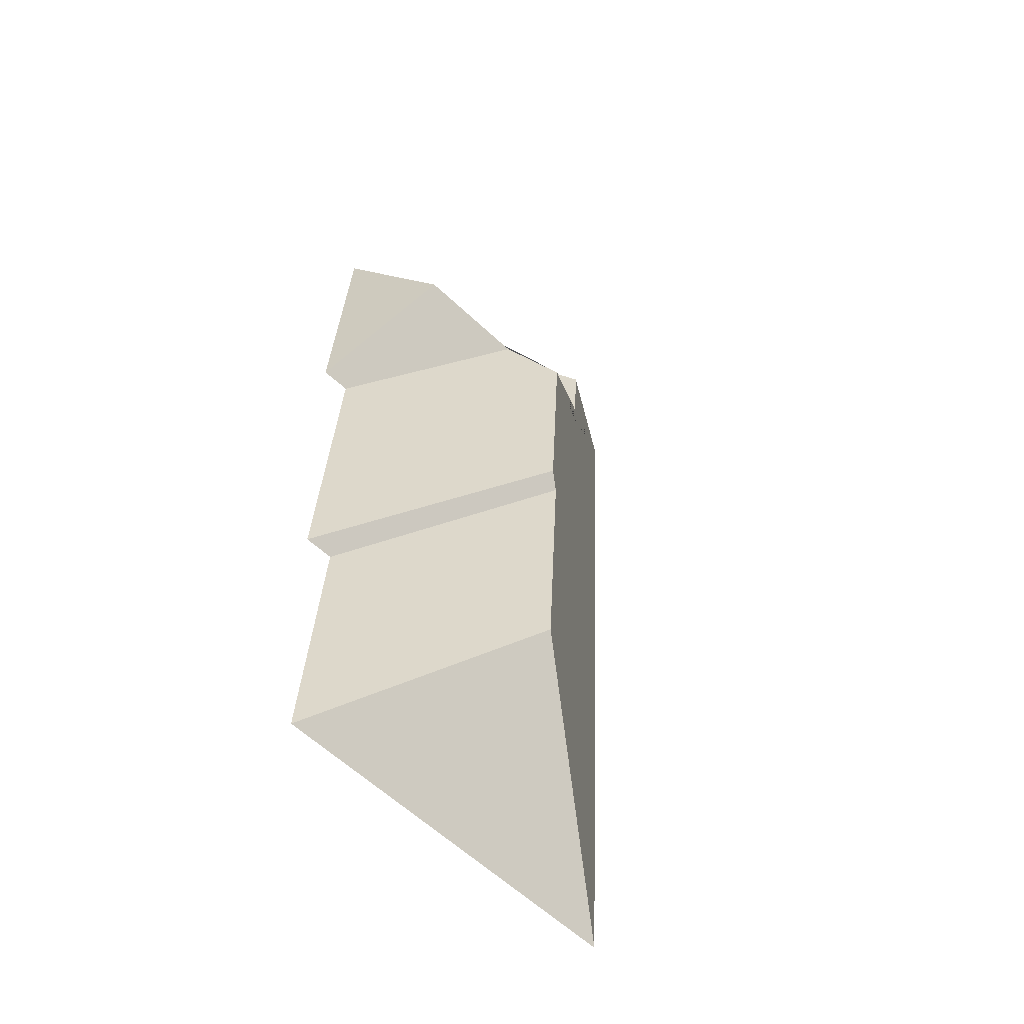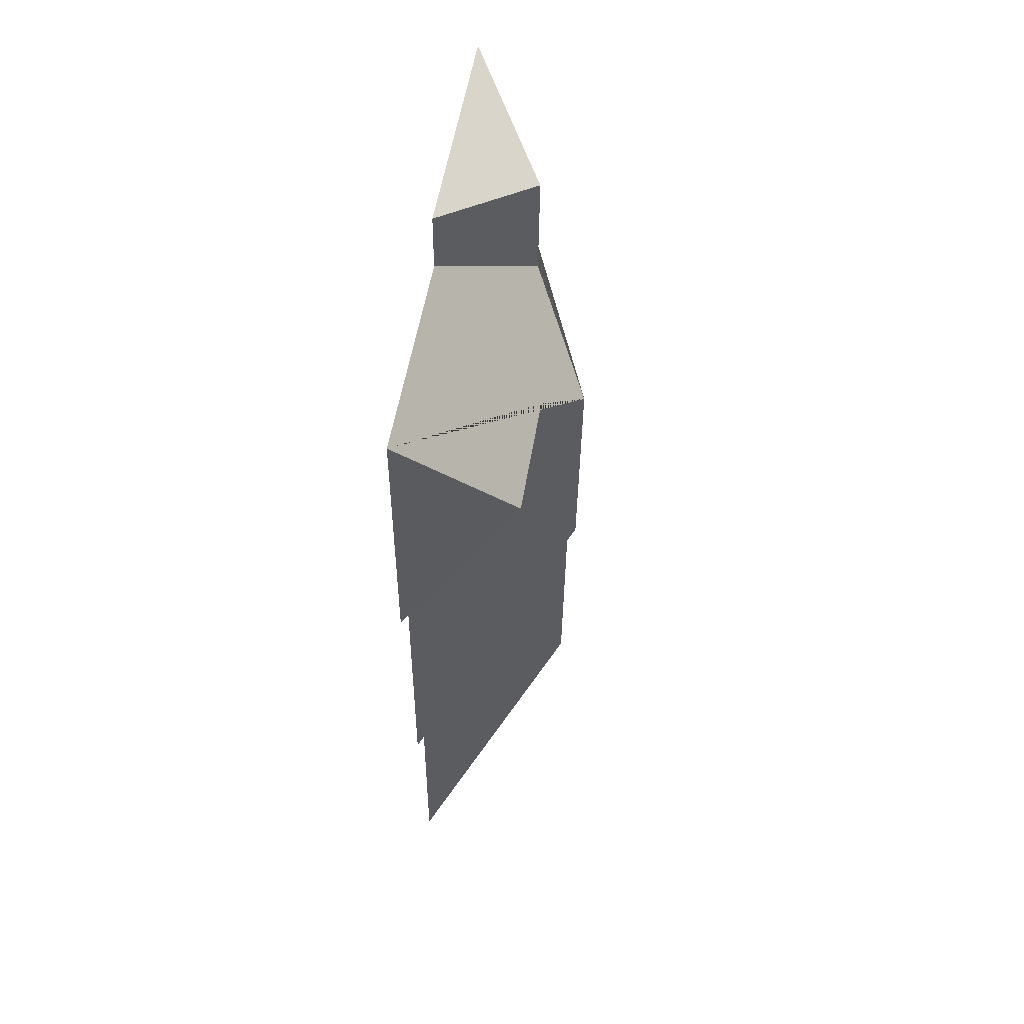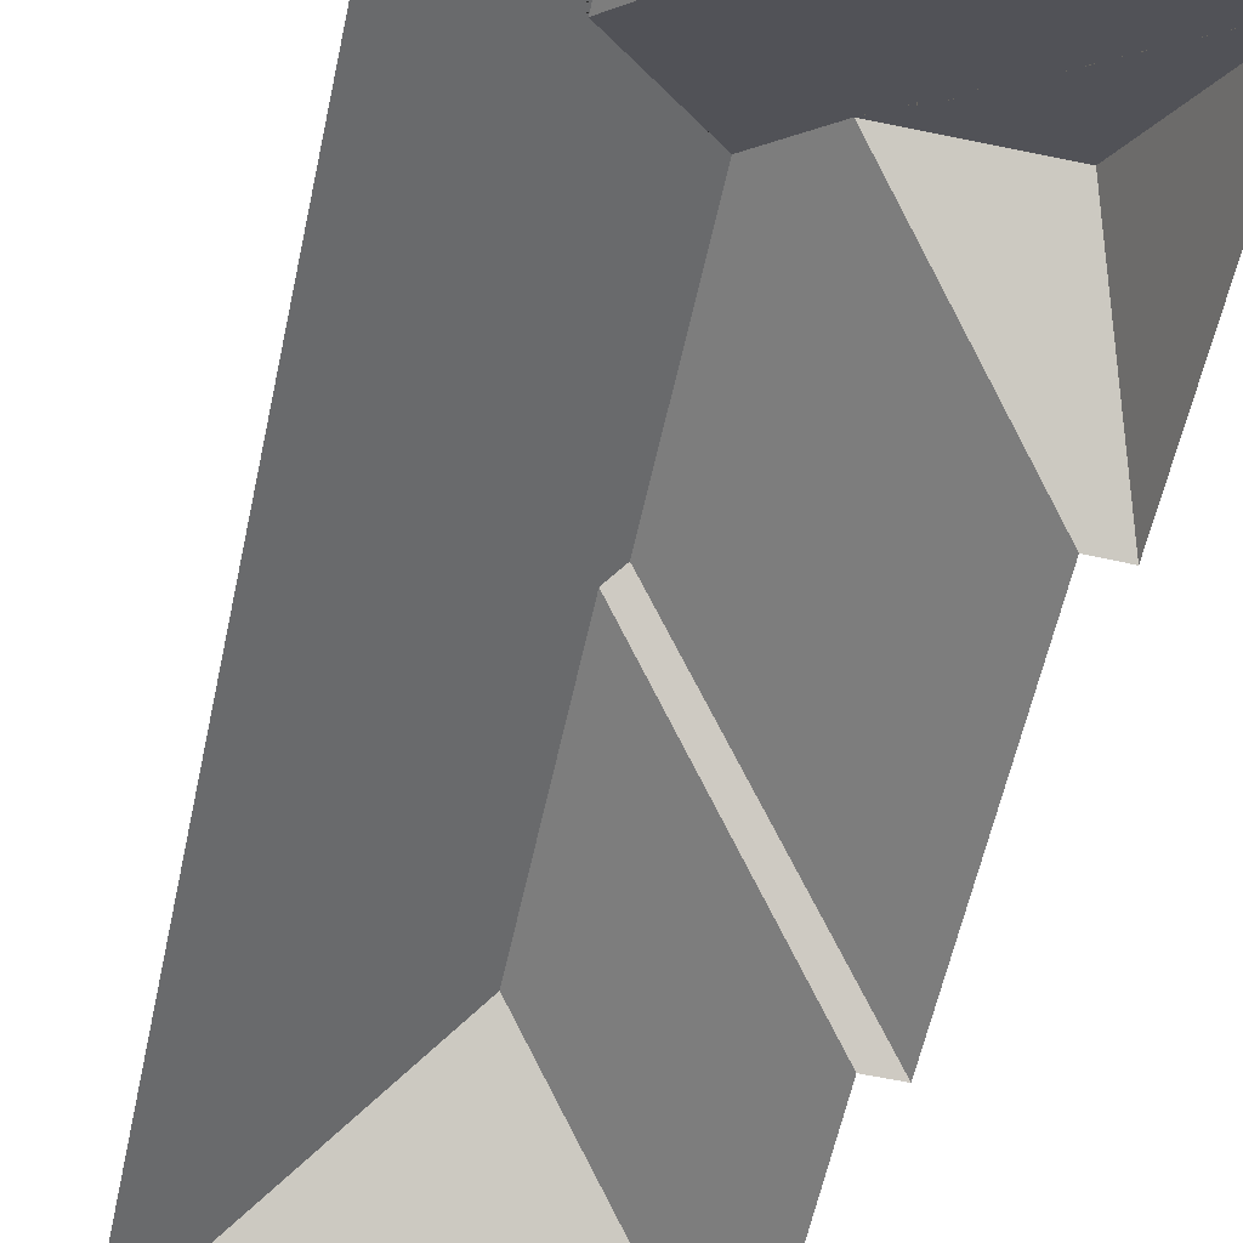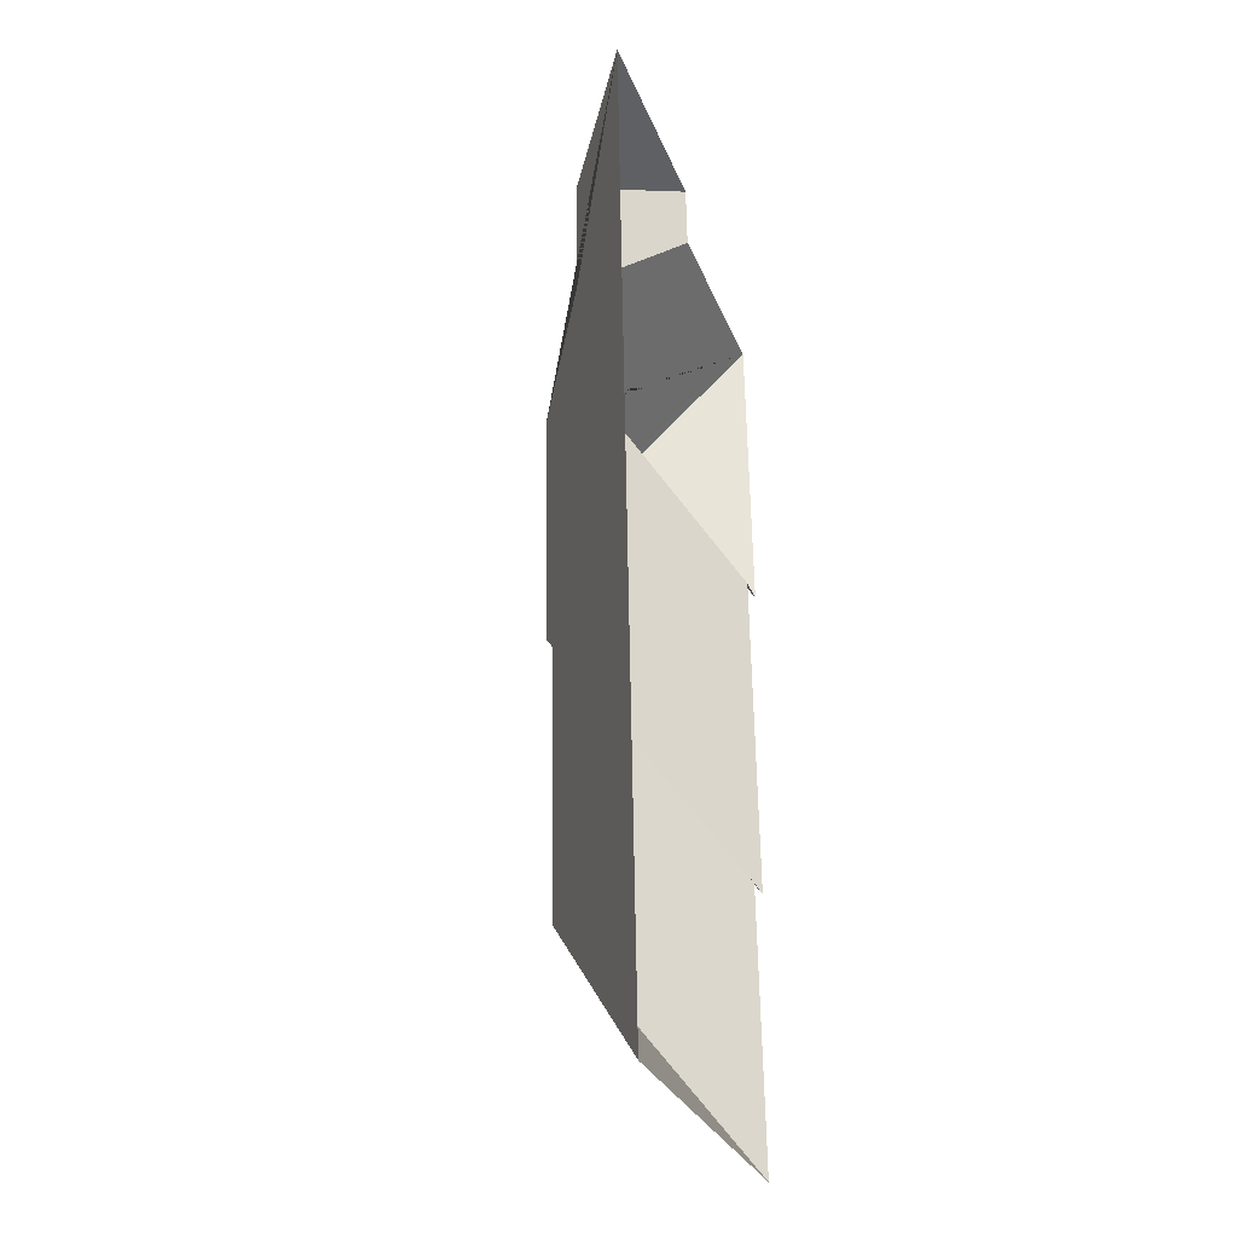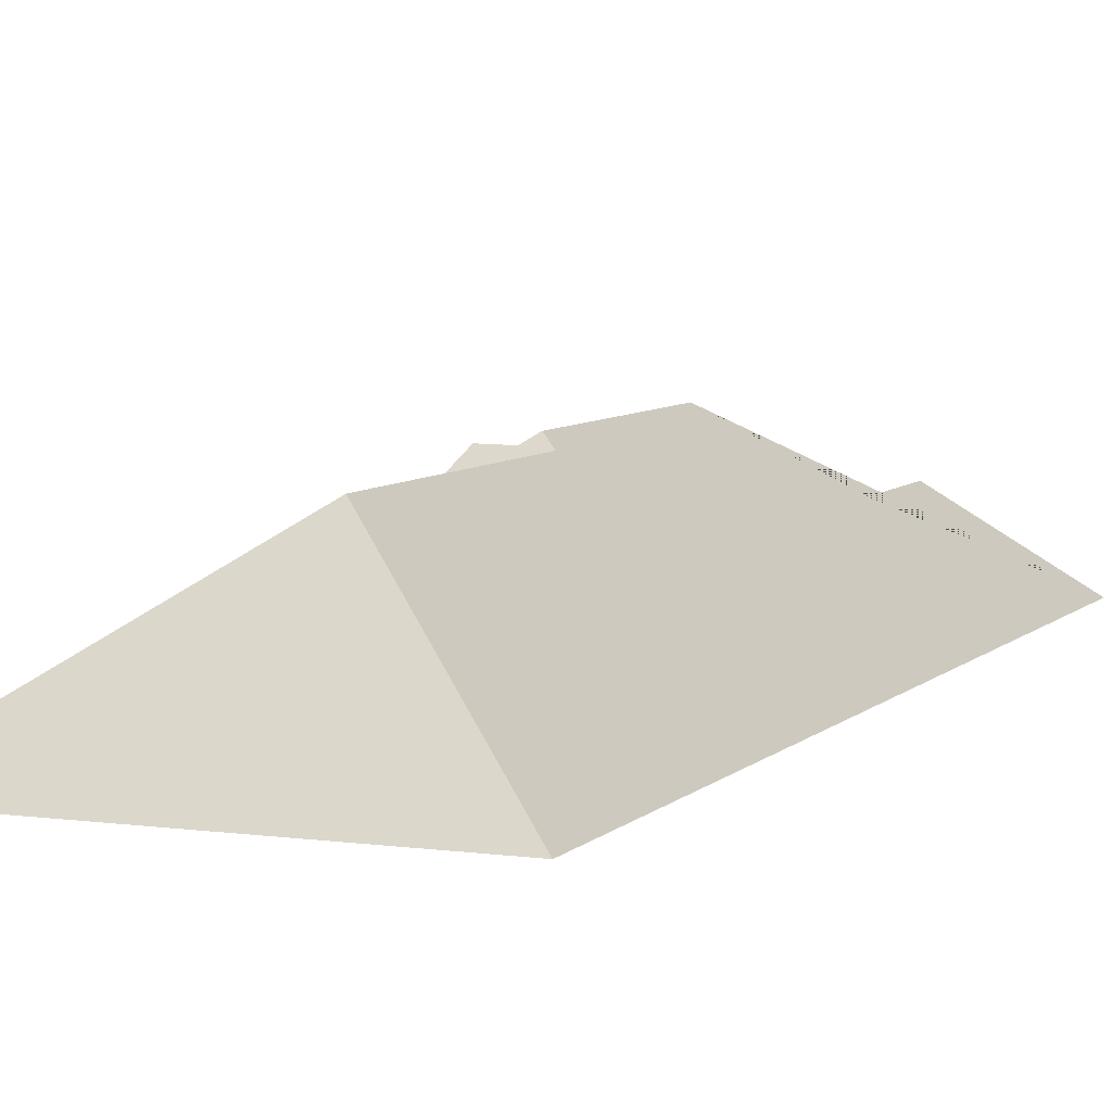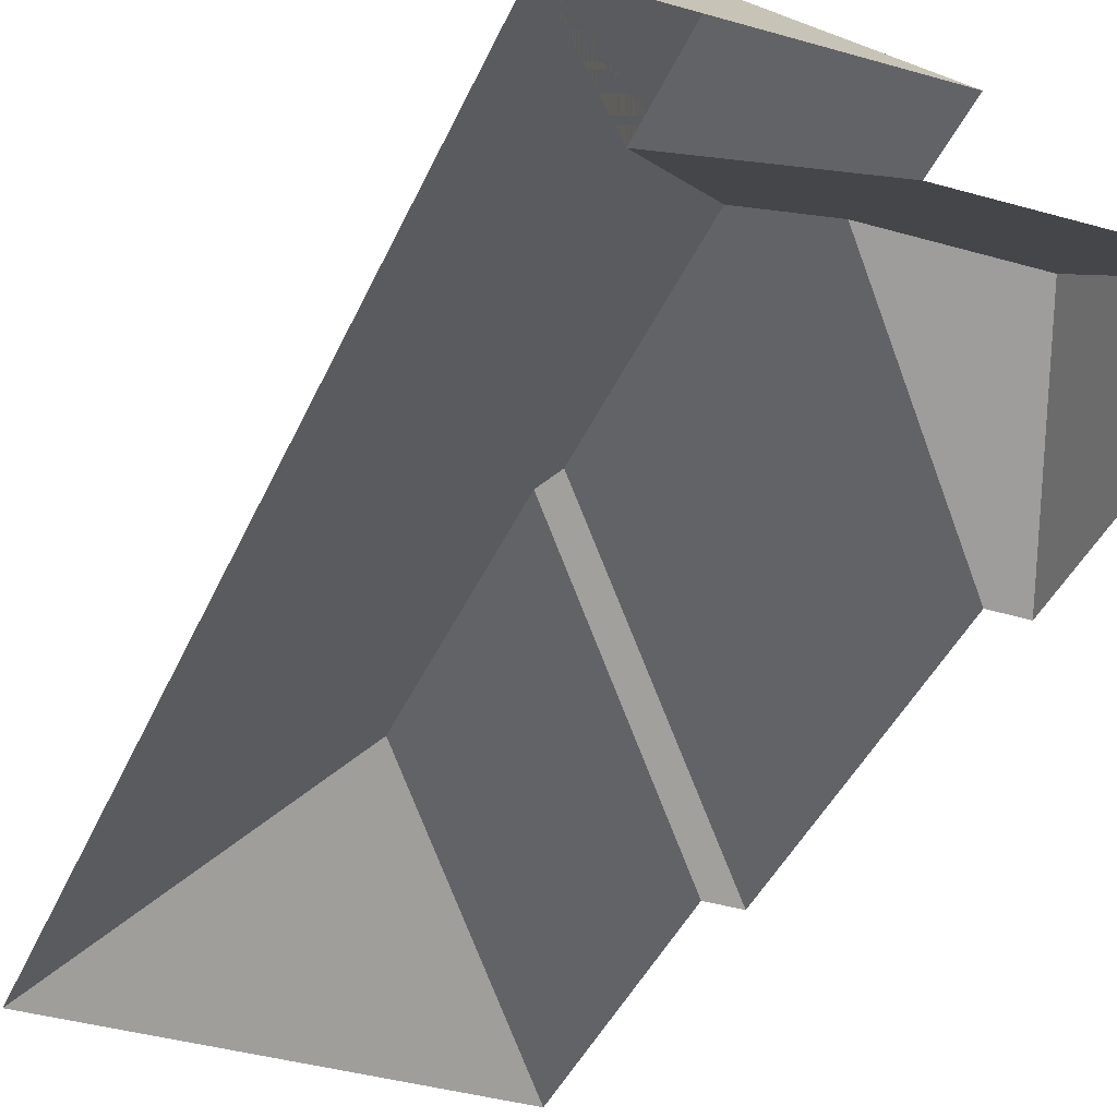
<metadata>
{"format":"obj","ext":"obj","renderer":"f3d","projection":"perspective","resolution":1024,"background":"white","views":[{"elev":-57.6,"azim":137.0,"up":"+Z"},{"elev":59.9,"azim":100.0,"up":"+Z"},{"elev":-58.1,"azim":-15.1,"up":"+Y"},{"elev":-31.2,"azim":-71.7,"up":"+Z"},{"elev":6.6,"azim":-160.5,"up":"+Y"},{"elev":-37.2,"azim":-23.7,"up":"+Y"}]}
</metadata>
<code>
o CG10_500_043061_0022_roof
v 117.9 75 -23.98
v 10.71 75 -29.55
v 67.06 113.9 -53.67
v 119.5 75 -55.25
v 219.9 75 -49.52
v 70.01 113.9 -109.9
v 138.3 127.3 -123.8
v 197.5 127.9 -121.2
v 115.9 144.9 -148.5
v 212.8 75 -195.3
v 227.5 75 -194.8
v 122.1 145 -265.7
v 115.7 140.3 -272.5
v 207 75 -357.6
v 221.4 75 -357
v 122.8 140.4 -404.1
v 214.5 75 -492.3
v 35.28 75 -501.6
v 117.9 0 -23.98
v 10.71 0 -29.55
v 35.28 0 -501.6
v 214.5 0 -492.3
v 207 0 -357.6
v 221.4 0 -357
v 212.8 0 -195.3
v 227.5 0 -194.8
v 219.9 0 -49.52
v 119.5 0 -55.25
f 16 18 17
f 17 16 13 14
f 14 13 12 15
f 15 12 9 7 10
f 10 7 8 11
f 11 8 5
f 5 8 7 9 6 4
f 4 6 3 1
f 1 3 2
f 2 3 6 9 12 13 16 18

</code>
